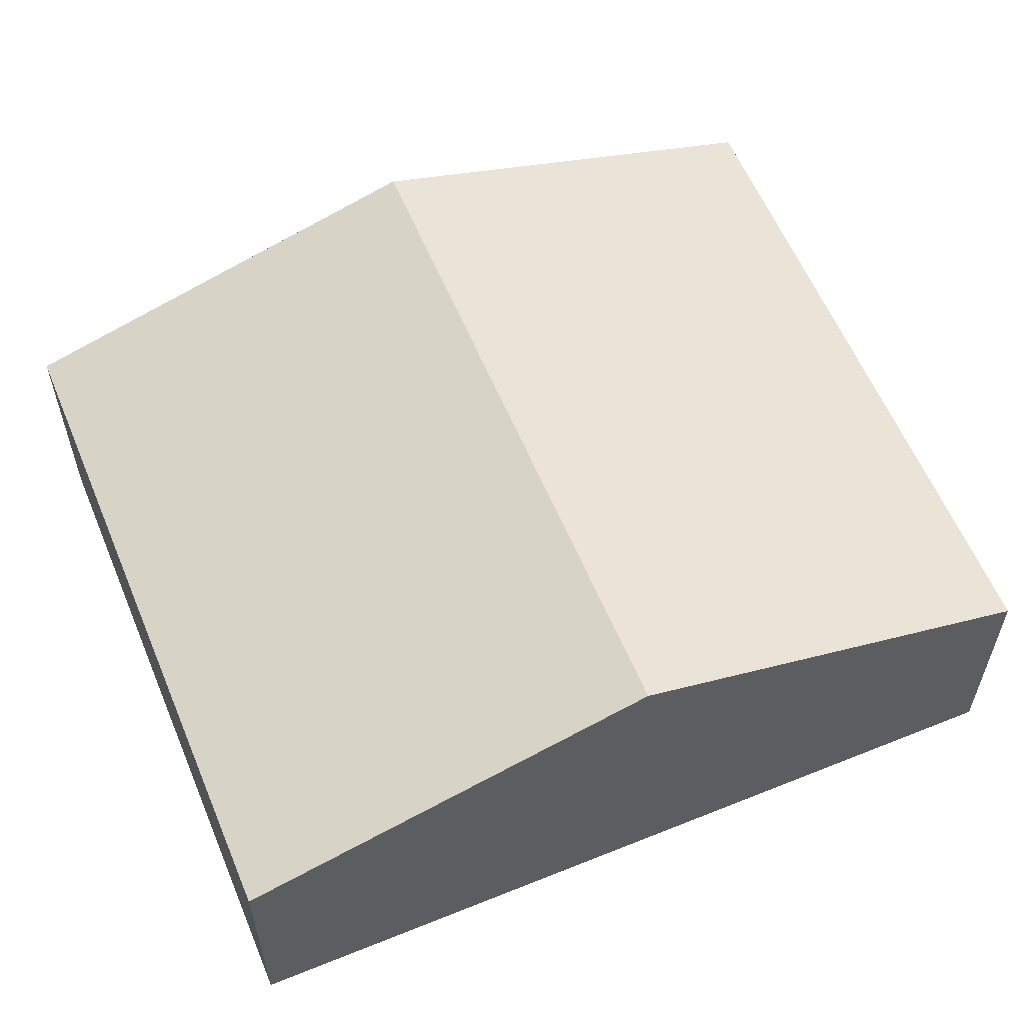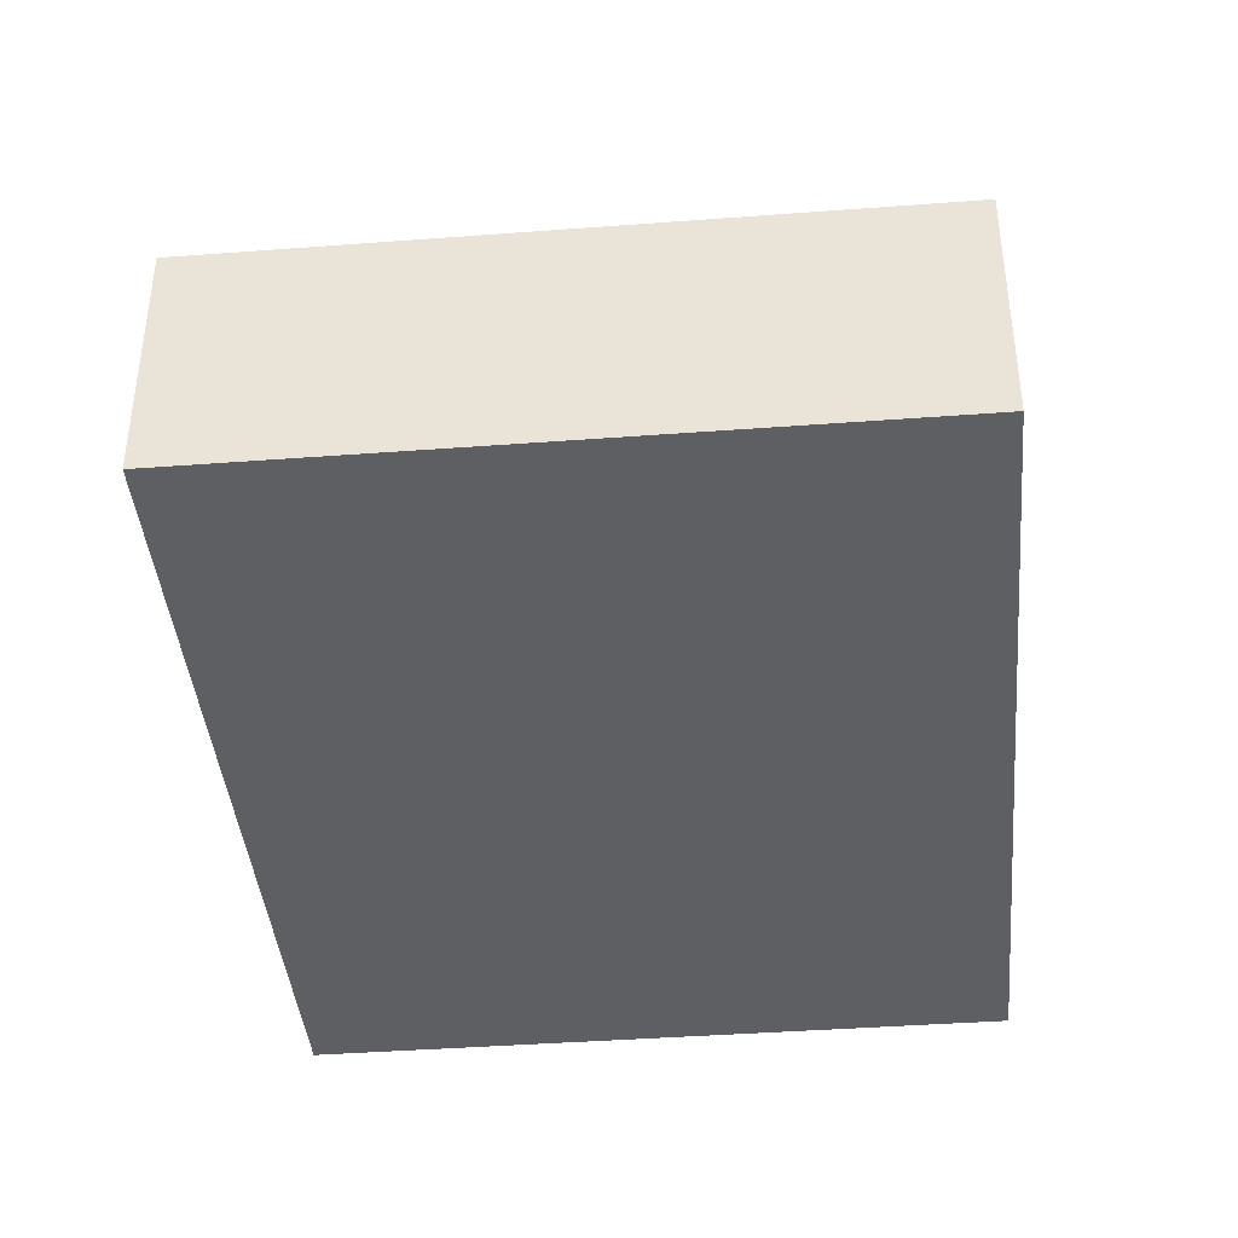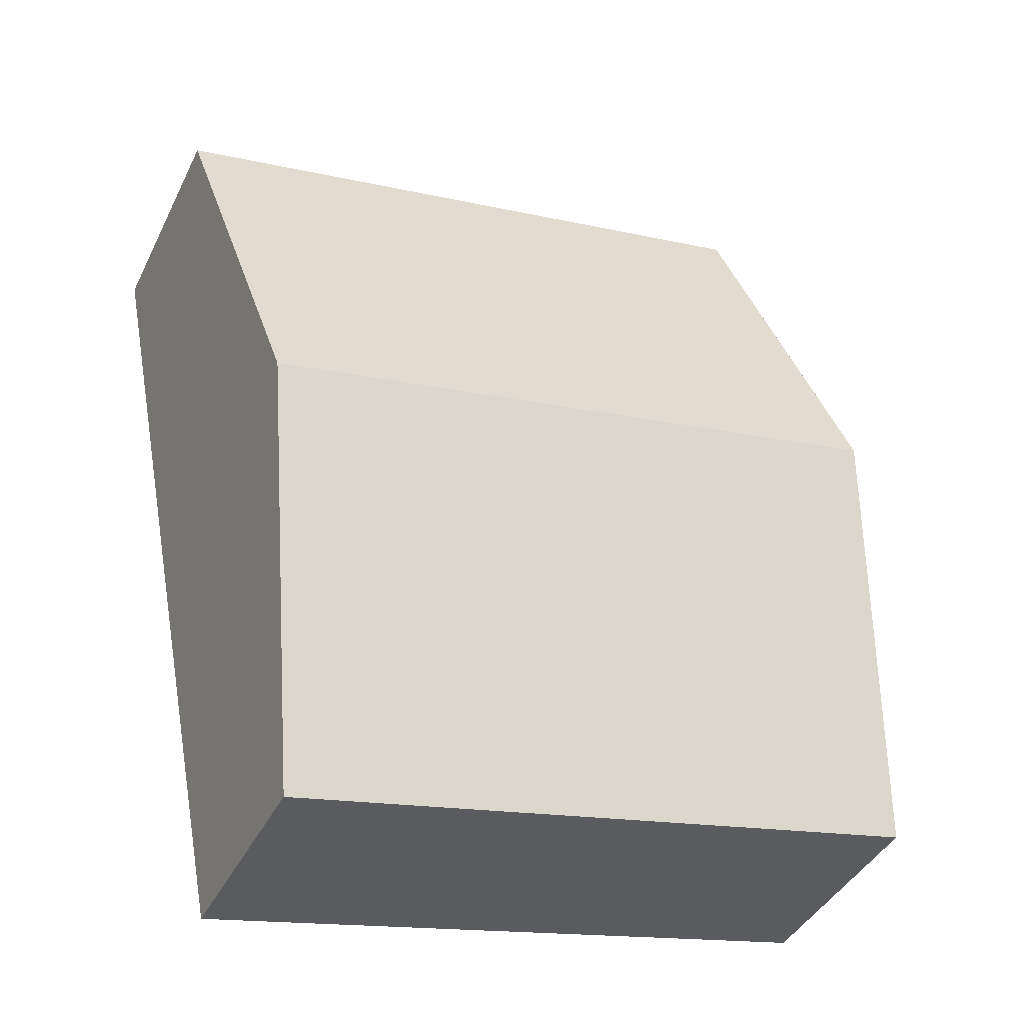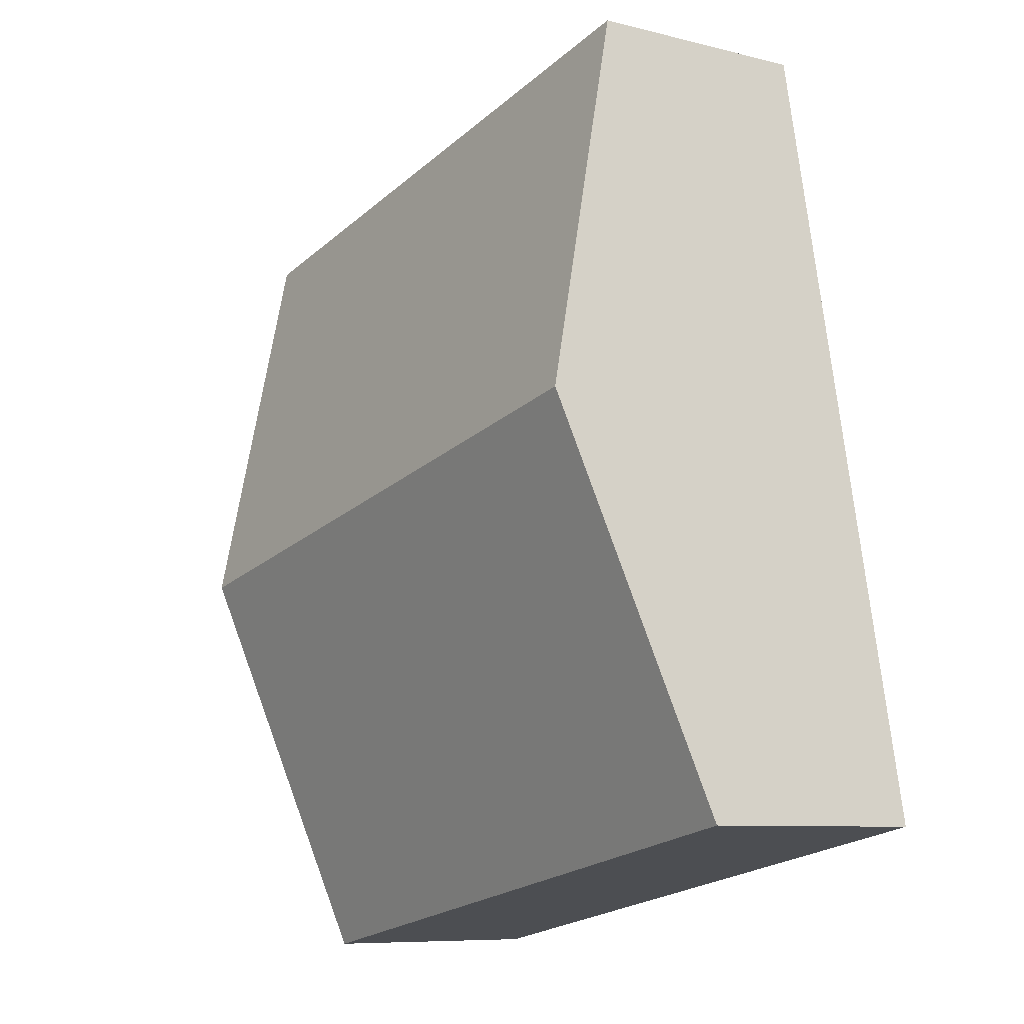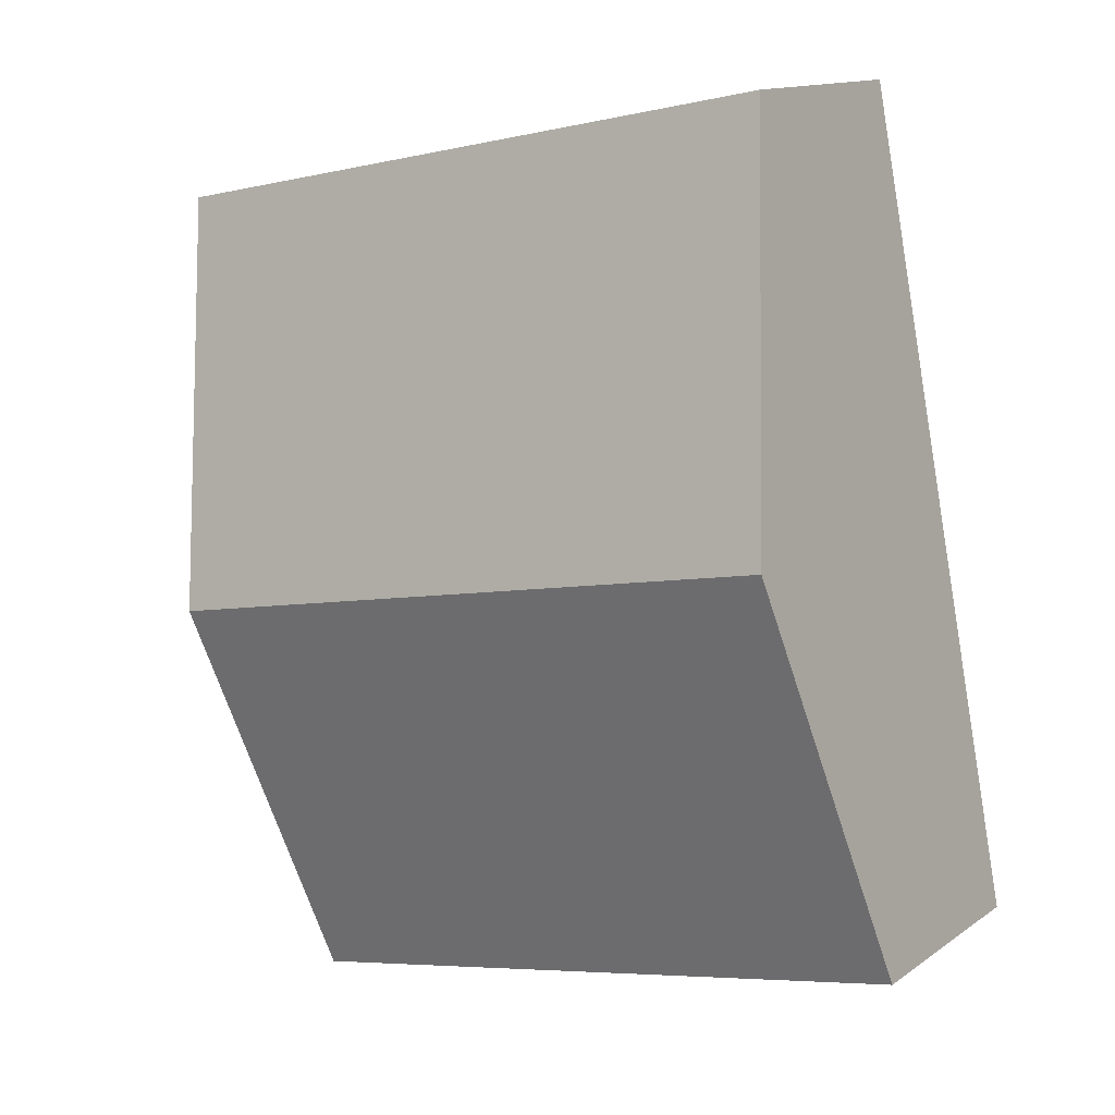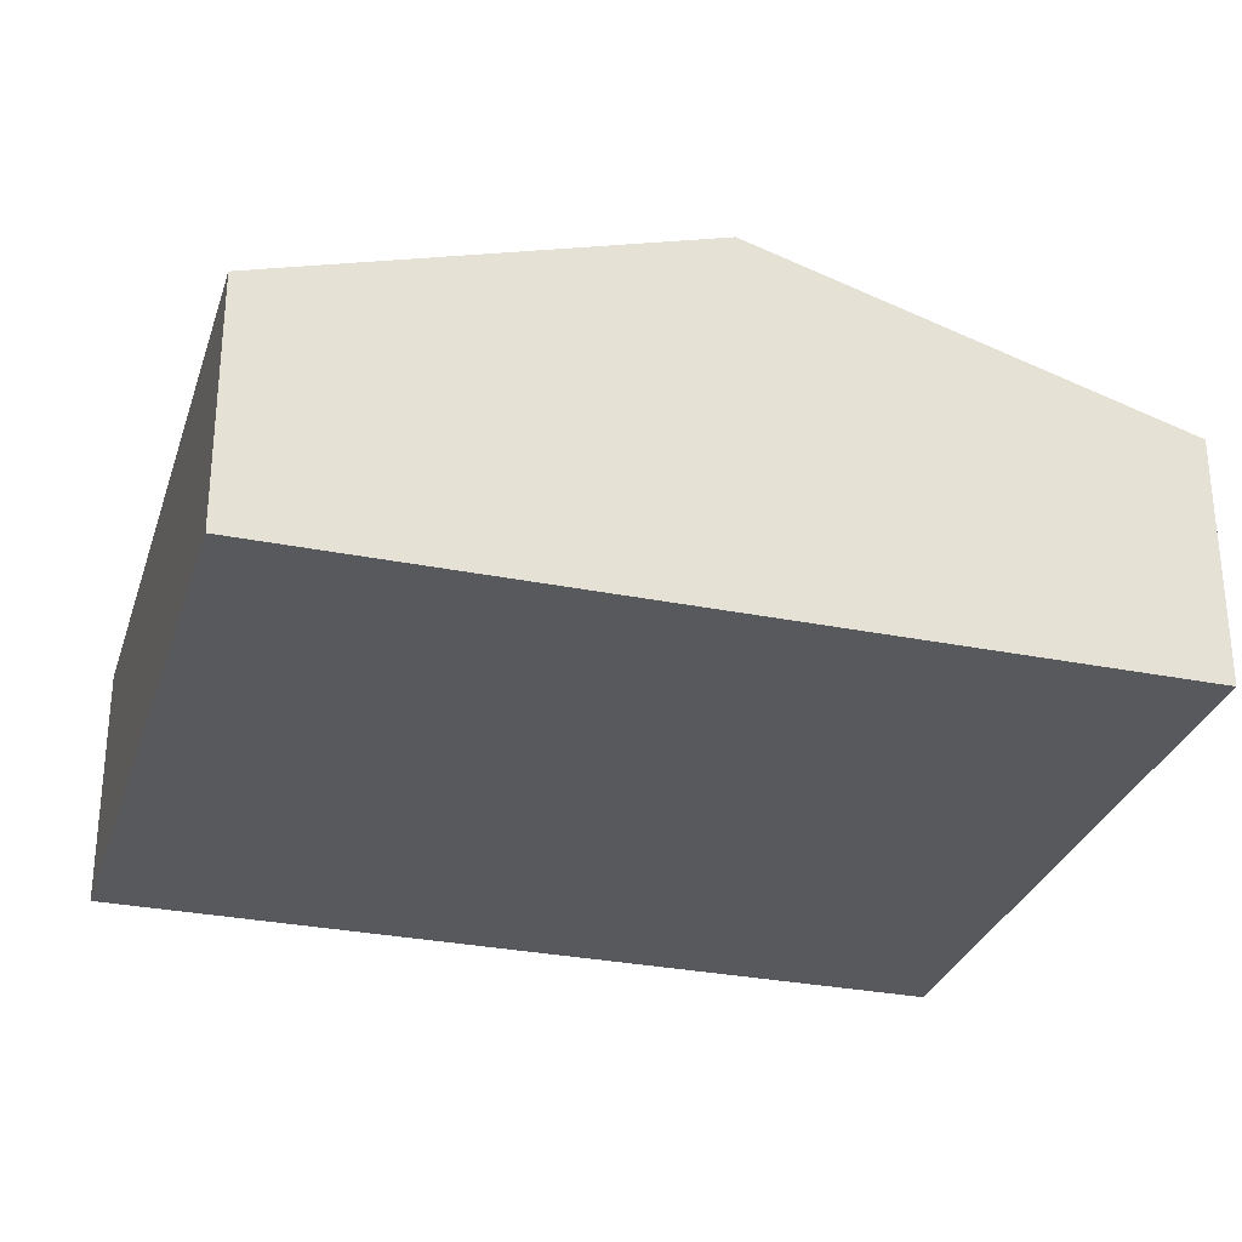
<metadata>
{"format":"obj","ext":"obj","renderer":"f3d","projection":"perspective","resolution":1024,"background":"white","views":[{"elev":59.1,"azim":78.4,"up":"+Y"},{"elev":-40.8,"azim":-163.8,"up":"+Y"},{"elev":-40.3,"azim":155.8,"up":"+Z"},{"elev":-8.3,"azim":-124.7,"up":"+Z"},{"elev":13.4,"azim":-146.5,"up":"+Z"},{"elev":-30.0,"azim":-95.4,"up":"+Y"}]}
</metadata>
<code>
v  9.233 4.49 3.466
v  1.959 2.951 10.13
v  10.21 2.951 8.529
v  0.98 4.49 5.063
v  1.659 3.423 8.575
v  8.253 2.951 -1.596
v  0.193 2.951 -0.037
v  0 2.951 1.807e-16
v  0 0 0
v  0.98 -3.1e-16 5.063
v  1.659 -5.251e-16 8.575
v  1.959 -6.2e-16 10.13
v  10.21 -5.223e-16 8.529
v  9.233 -2.122e-16 3.466
v  8.253 9.773e-17 -1.596
v  0.193 2.266e-18 -0.037
g defaultobject
f 1 2 3
f 2 1 4
f 2 4 5
f 6 4 1
f 4 6 7
f 4 7 8
f 9 4 8
f 4 9 10
f 4 10 5
f 5 10 11
f 5 11 2
f 2 11 12
f 12 3 2
f 3 12 13
f 13 1 3
f 1 13 14
f 1 14 6
f 6 14 15
f 7 9 8
f 9 7 6
f 9 6 16
f 16 6 15
f 11 13 12
f 13 11 14
f 14 11 10
f 14 10 9
f 14 9 16
f 14 16 15

</code>
